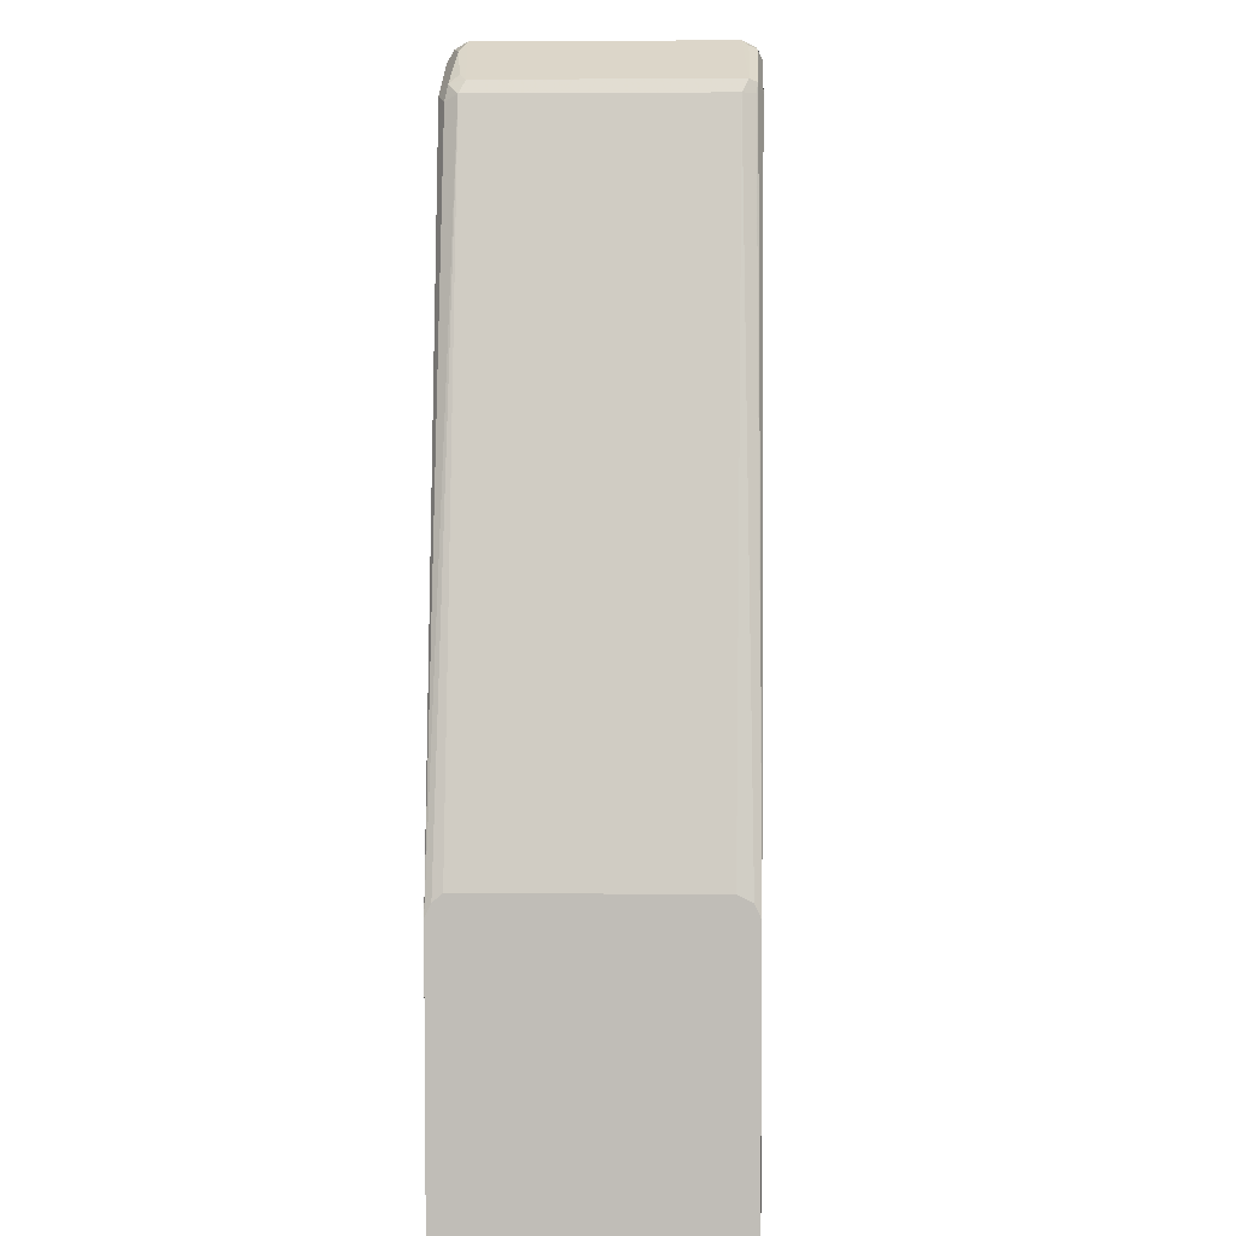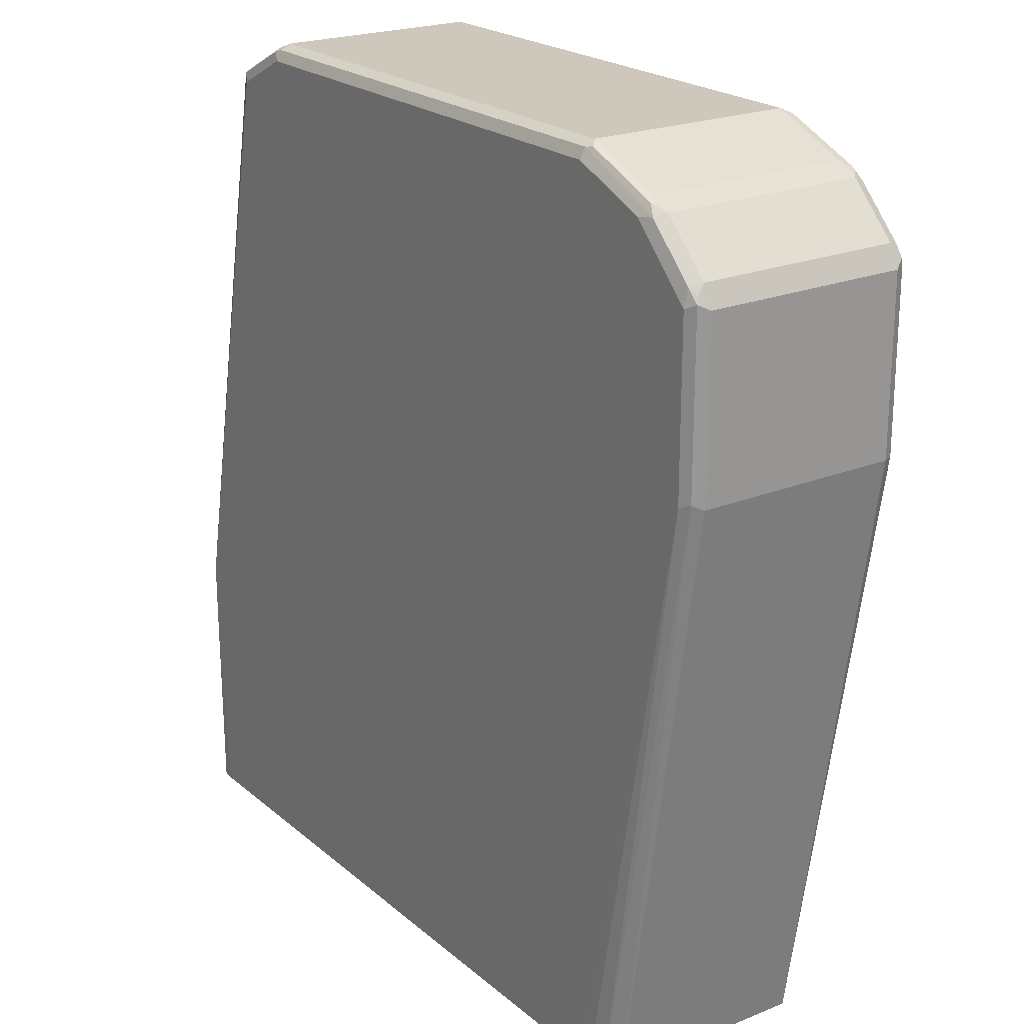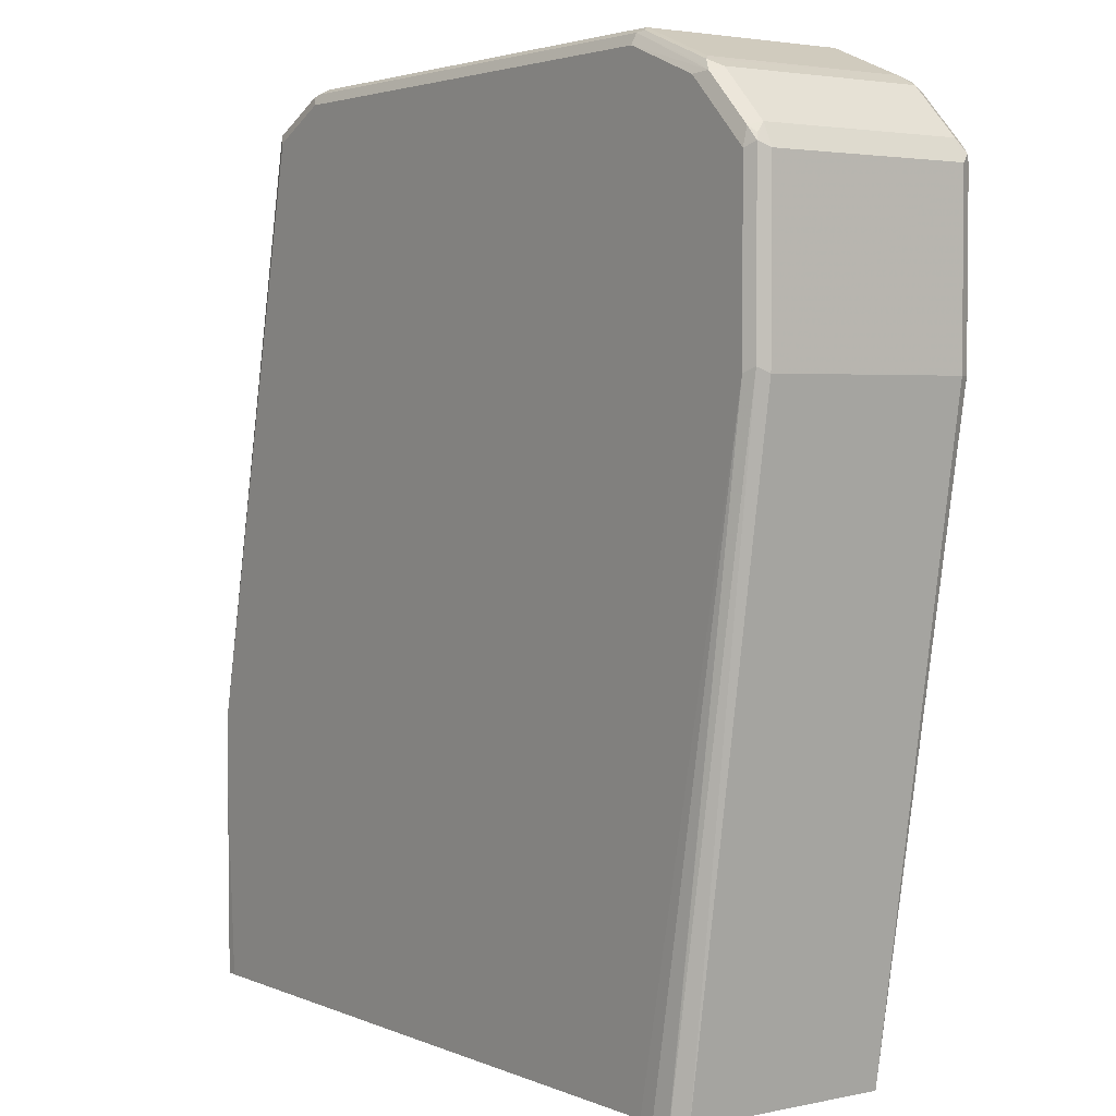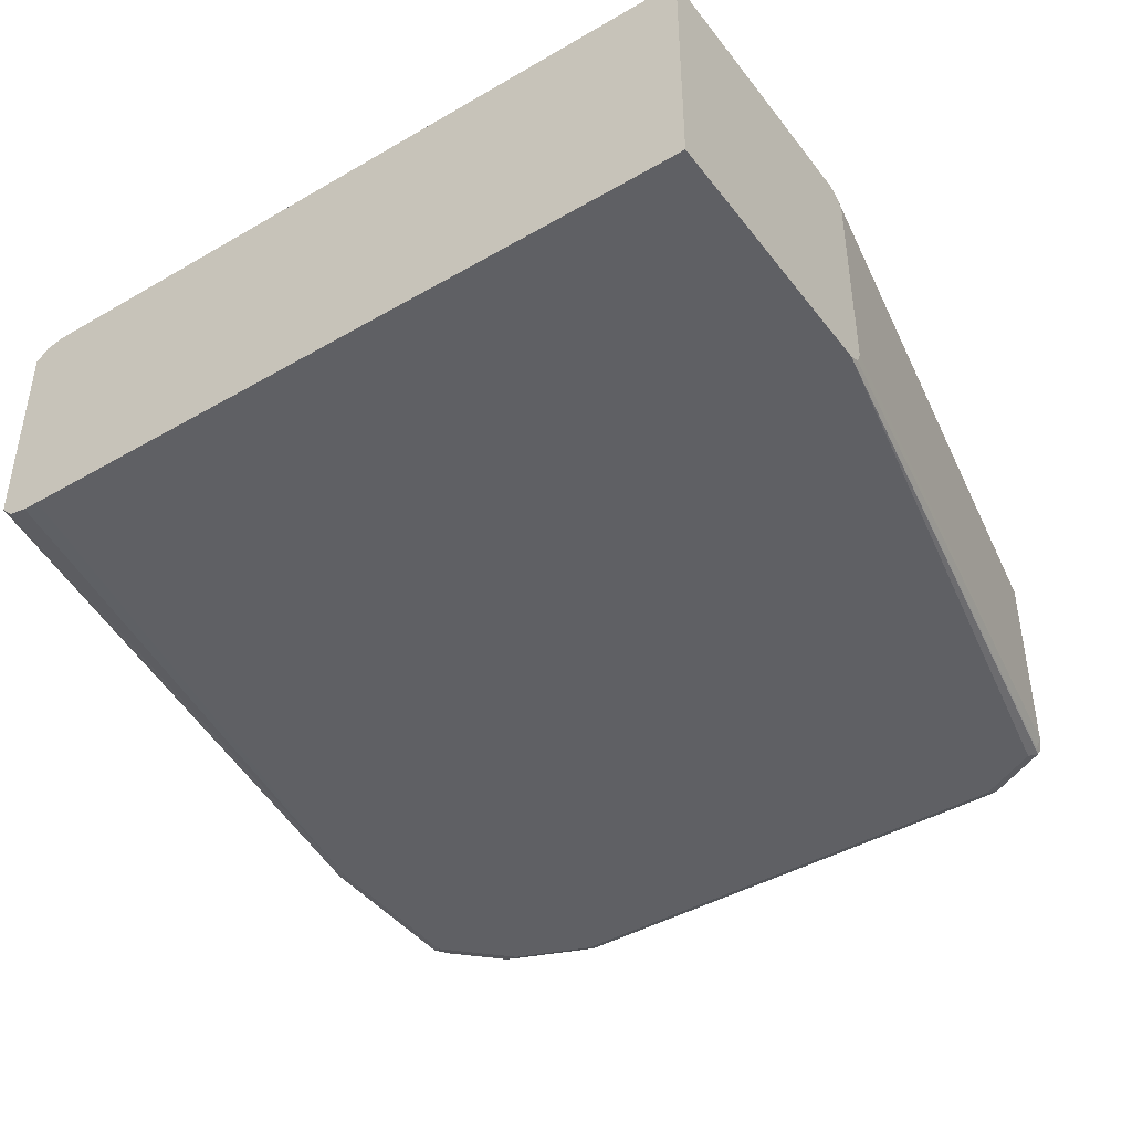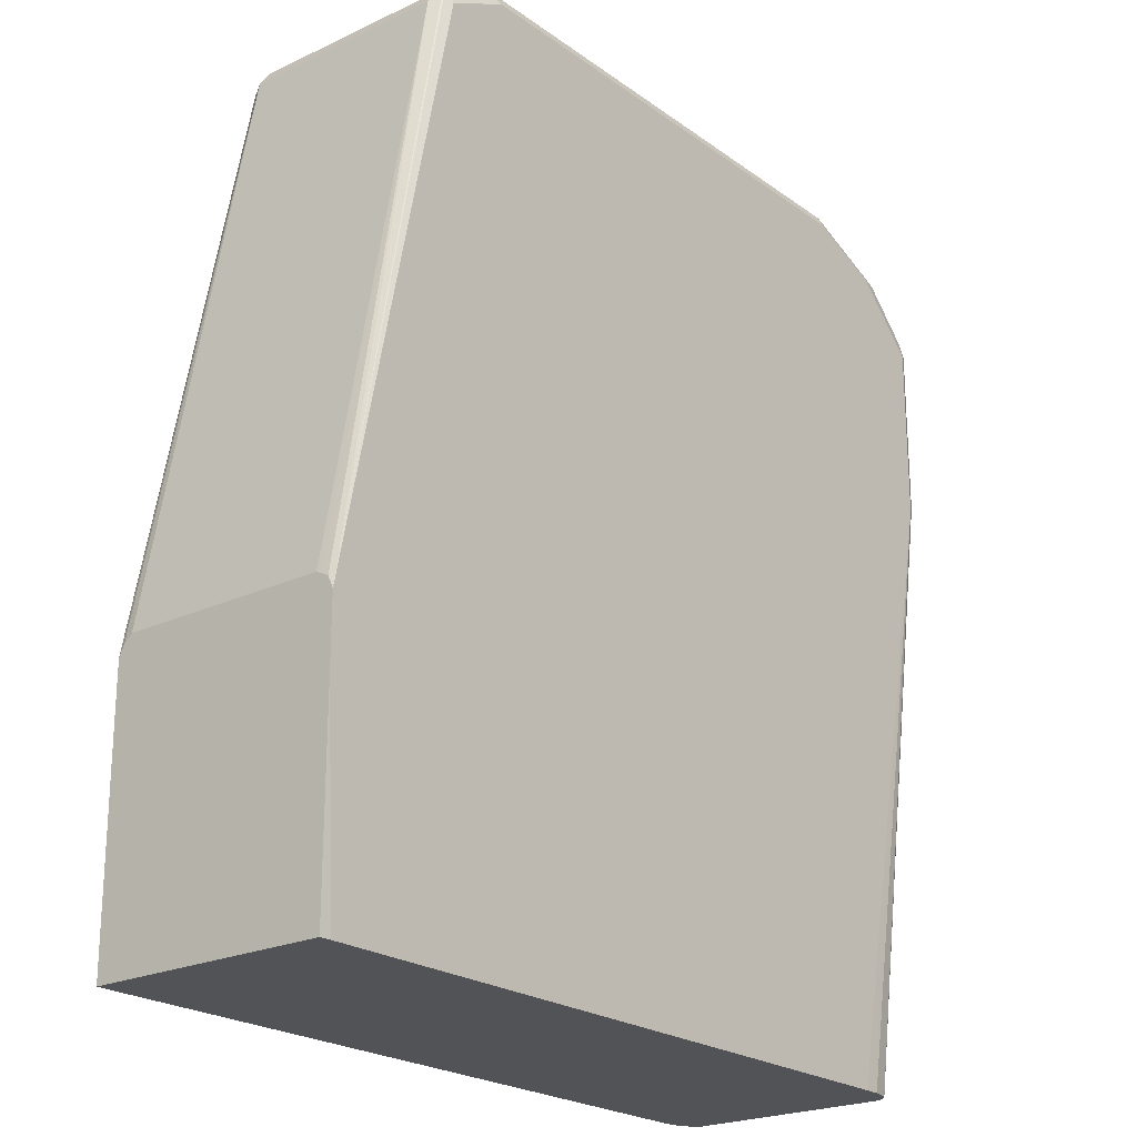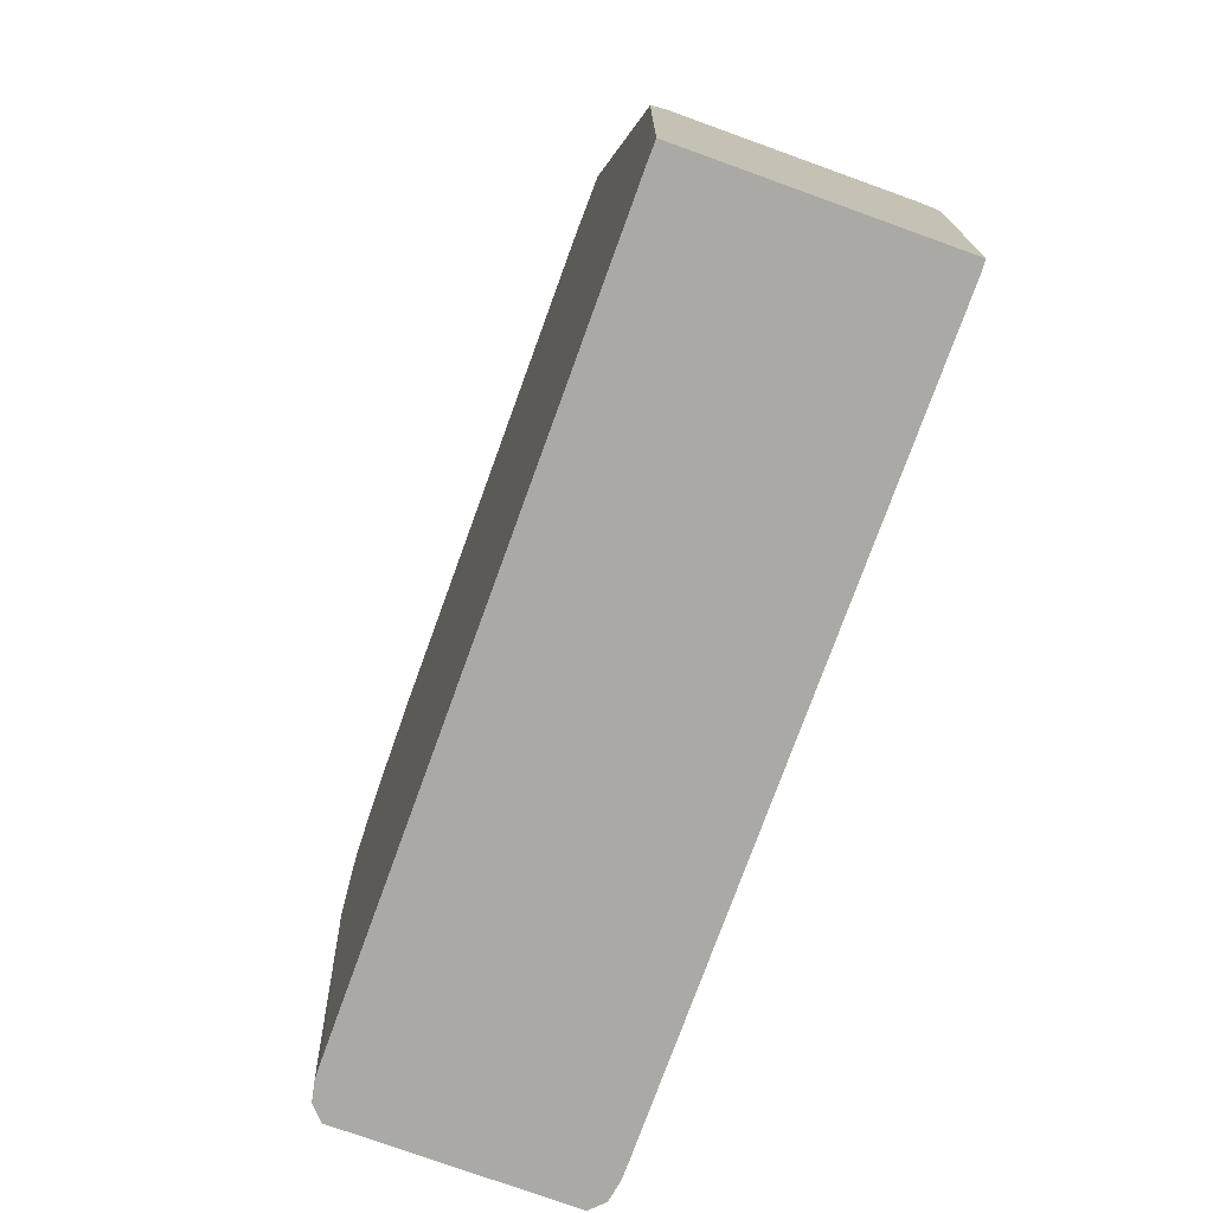
<metadata>
{"format":"obj","ext":"obj","renderer":"f3d","projection":"perspective","resolution":1024,"background":"white","views":[{"elev":3.9,"azim":-87.6,"up":"+Z"},{"elev":22.0,"azim":54.8,"up":"+Z"},{"elev":3.1,"azim":54.2,"up":"+Z"},{"elev":-43.2,"azim":-145.5,"up":"+Y"},{"elev":-22.4,"azim":-50.8,"up":"+Z"},{"elev":-75.4,"azim":-109.9,"up":"+Z"}]}
</metadata>
<code>
v 0.7702 -0.06911 0.2666
v 0.7702 0.05924 0.2666
v 0.7702 -0.06911 0.3752
v 0.7669 -0.07569 0.2699
v 0.709 -0.06911 -0.1175
v 0.7669 0.06582 0.2666
v 0.7677 0.06418 0.3801
v 0.7702 0.05924 0.3752
v 0.709 0.05924 -0.1175
v 0.7636 -0.06911 0.3884
v 0.7669 -0.07569 0.3785
v 0.7603 -0.079 0.2666
v 0.7016 -0.07648 -0.1175
v 0.7652 0.06664 0.2617
v 0.7603 0.06912 0.2666
v 0.7669 0.06582 0.3752
v 0.7616 0.06664 0.3851
v 0.7636 0.05924 0.3884
v 0.7016 0.06617 -0.1175
v 0.7538 -0.06911 0.3983
v 0.7603 -0.07652 0.3863
v 0.7652 -0.07405 0.3826
v 0.7603 -0.079 0.3752
v 0.6803 -0.079 -0.1175
v 0.6903 -0.07878 -0.1175
v 0.7013 -0.07658 -0.1175
v 0.7012 0.06653 -0.1175
v 0.7603 0.06912 0.3752
v 0.6917 0.06863 -0.1175
v 0.6904 0.06888 -0.1175
v 0.6803 0.06912 -0.1175
v 0.7517 0.06664 0.395
v 0.7538 0.05924 0.3983
v 0.7406 -0.07652 0.4061
v 0.734 -0.06911 0.418
v 0.7208 -0.079 0.4147
v 0.2469 -0.079 -0.1175
v 0.7208 0.06912 0.4147
v 0.2469 0.06912 -0.1175
v 0.732 0.06664 0.4147
v 0.734 0.05924 0.418
v 0.7307 -0.07652 0.4159
v 0.7258 -0.07405 0.4221
v 0.6715 -0.079 0.4345
v 0.2398 -0.07862 -0.1175
v 0.2398 -0.079 0.007164
v 0.6715 0.06912 0.4345
v 0.7241 0.06582 0.4213
v 0.2398 0.06892 -0.1175
v 0.2398 0.06912 0.007164
v 0.7282 0.06418 0.4197
v 0.7274 0.05924 0.4213
v 0.7208 -0.07569 0.4213
v 0.6715 -0.07569 0.4411
v 0.7208 0.05924 0.4246
v 0.7208 -0.06911 0.4246
v 0.6715 -0.06911 0.4444
v 0.6764 -0.07405 0.4419
v 0.3555 -0.079 0.4345
v 0.2398 -0.079 0.0494
v 0.3555 0.06912 0.4345
v 0.6747 0.06582 0.4411
v 0.6715 0.05924 0.4444
v 0.2398 0.06912 0.0494
v 0.3555 -0.07569 0.4411
v 0.3555 -0.06911 0.4444
v 0.3506 -0.07652 0.4394
v 0.316 -0.079 0.4147
v 0.2398 -0.07559 0.05688
v 0.3111 -0.07652 0.4197
v 0.3094 -0.07569 0.4147
v 0.3062 -0.06911 0.4147
v 0.316 0.06912 0.4147
v 0.3193 0.06582 0.4213
v 0.3506 0.06418 0.4394
v 0.3588 0.06582 0.4411
v 0.3555 0.05924 0.4444
v 0.2398 0.06582 0.056
v 0.3062 0.05924 0.4147
v 0.3094 0.06582 0.4114
v 0.349 -0.0724 0.4411
v 0.3094 -0.0724 0.4213
v 0.2398 -0.07084 0.05925
v 0.2398 -0.06773 0.06068
v 0.3111 0.06418 0.4197
v 0.3424 0.06253 0.4378
v 0.3094 0.05594 0.4213
v 0.2398 0.06063 0.06068
v 0.316 0.05924 0.4246
f 1 2 8
f 45 60 69
f 45 69 83
f 45 83 84
f 45 84 88
f 45 88 78
f 45 78 64
f 45 64 50
f 45 50 49
f 44 67 59
f 47 61 76
f 48 62 63
f 48 63 55
f 48 55 52
f 54 58 65
f 55 63 57
f 55 57 56
f 57 63 77
f 57 77 66
f 47 76 62
f 57 66 58
f 44 65 67
f 43 54 53
f 37 46 45
f 38 47 62
f 38 62 48
f 38 48 40
f 39 49 50
f 40 48 51
f 40 51 41
f 41 51 48
f 44 54 65
f 41 48 52
f 42 43 53
f 42 53 54
f 42 54 44
f 43 52 55
f 43 55 56
f 43 56 57
f 43 57 58
f 43 58 54
f 41 52 43
f 36 42 44
f 58 66 65
f 59 70 68
f 72 84 83
f 72 82 87
f 72 87 79
f 72 79 88
f 72 88 84
f 73 80 85
f 73 85 74
f 74 85 75
f 71 82 72
f 75 85 86
f 75 77 76
f 77 86 87
f 78 88 79
f 79 87 85
f 79 85 80
f 85 87 89
f 85 89 86
f 86 89 87
f 75 86 77
f 59 67 70
f 70 82 71
f 67 81 82
f 60 68 70
f 60 70 71
f 60 71 72
f 60 72 69
f 61 73 74
f 61 74 75
f 61 75 76
f 62 76 77
f 69 72 83
f 62 77 63
f 64 79 80
f 64 80 73
f 65 66 67
f 66 81 67
f 66 77 87
f 66 87 82
f 66 82 81
f 67 82 70
f 64 78 79
f 35 43 42
f 45 46 60
f 34 42 36
f 5 49 39
f 5 39 31
f 5 31 30
f 5 30 29
f 5 29 27
f 5 27 19
f 5 19 9
f 6 9 14
f 5 45 49
f 6 14 15
f 6 28 16
f 6 16 7
f 7 16 17
f 7 17 18
f 7 18 8
f 9 19 14
f 10 18 33
f 10 33 20
f 6 15 28
f 10 20 21
f 5 37 45
f 35 41 43
f 1 8 3
f 1 3 11
f 1 11 4
f 1 4 5
f 1 5 9
f 1 9 2
f 2 6 7
f 2 7 8
f 5 24 37
f 2 9 6
f 3 18 10
f 3 10 11
f 4 11 23
f 4 23 12
f 4 12 13
f 4 13 5
f 5 13 26
f 5 26 25
f 3 8 18
f 10 21 22
f 5 25 24
f 11 22 21
f 15 61 47
f 15 47 38
f 15 38 28
f 16 28 17
f 17 32 33
f 17 33 18
f 17 28 32
f 20 34 21
f 15 73 61
f 20 41 35
f 21 34 36
f 21 36 23
f 28 38 40
f 28 40 32
f 32 40 33
f 33 40 41
f 34 35 42
f 10 22 11
f 20 35 34
f 15 64 73
f 20 33 41
f 15 39 50
f 11 21 23
f 15 50 64
f 12 23 36
f 12 36 44
f 12 44 59
f 12 59 68
f 12 68 60
f 12 46 37
f 12 37 24
f 12 24 25
f 12 60 46
f 12 25 26
f 12 26 13
f 14 19 27
f 14 27 15
f 15 27 29
f 15 29 30
f 15 30 31
f 15 31 39

</code>
